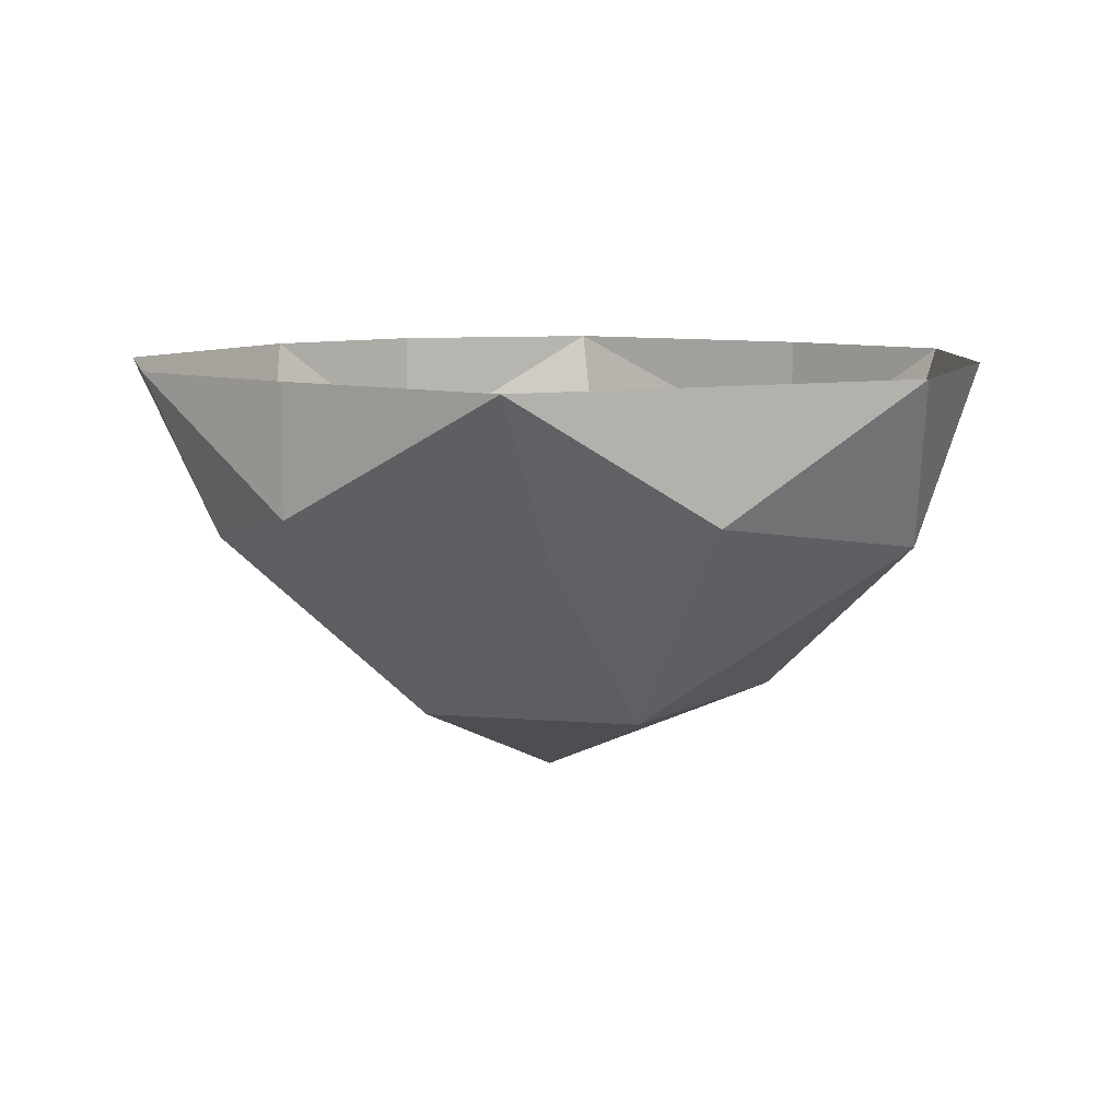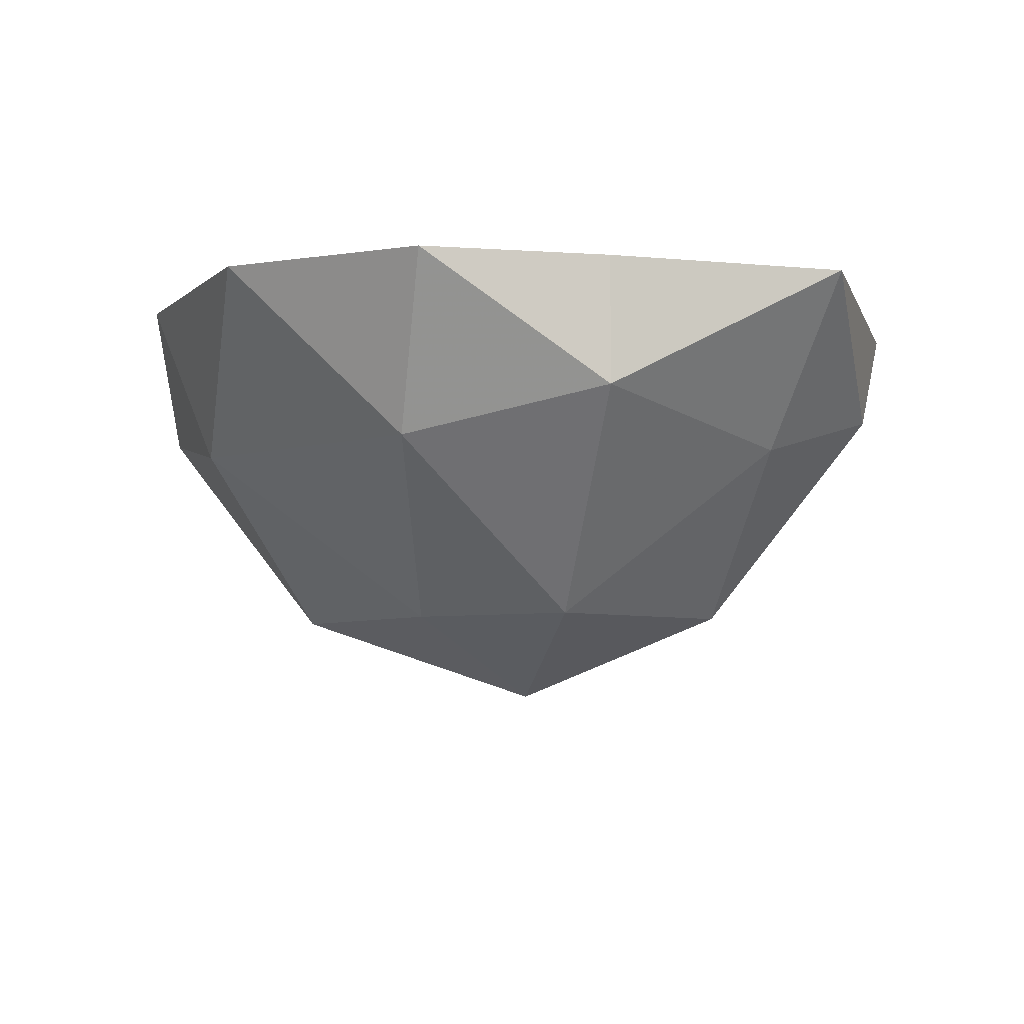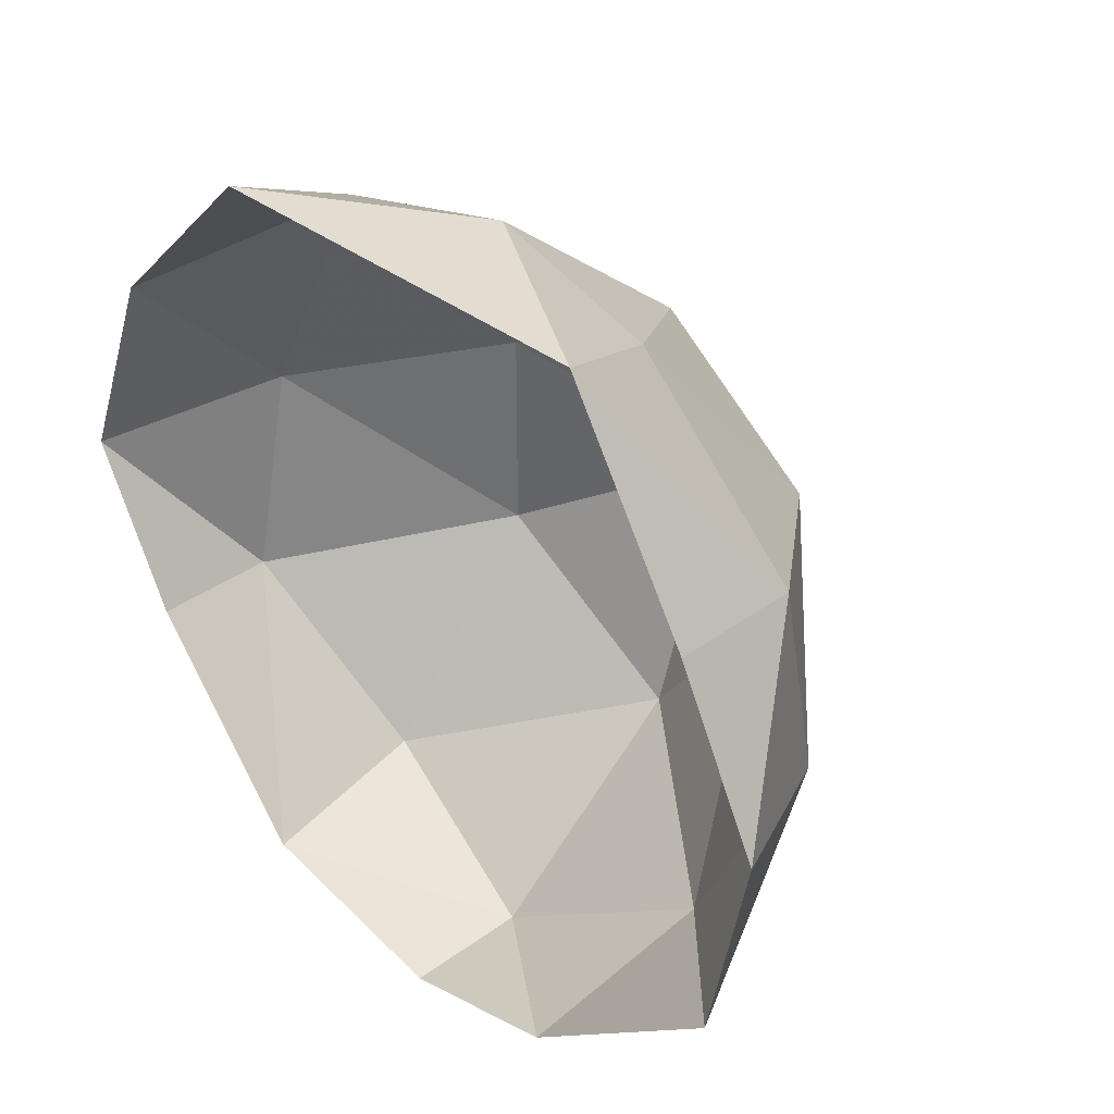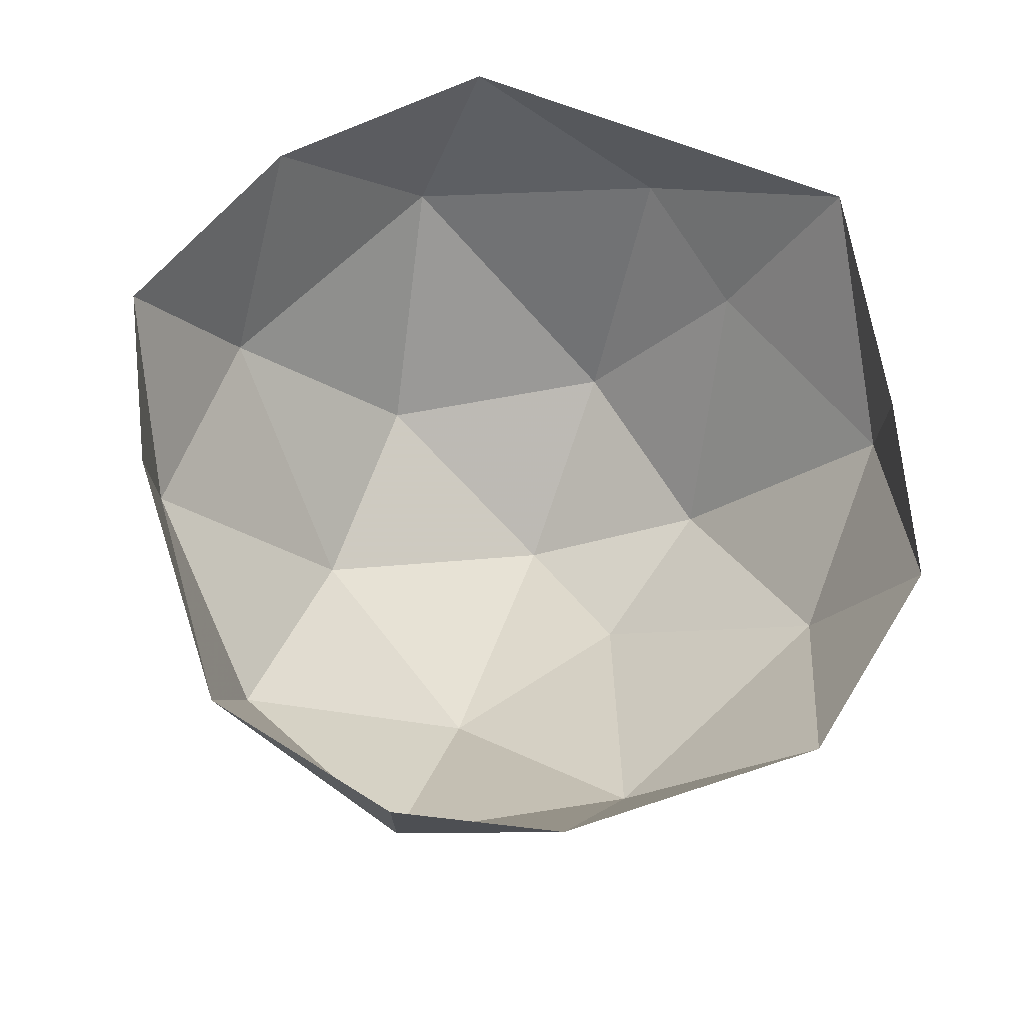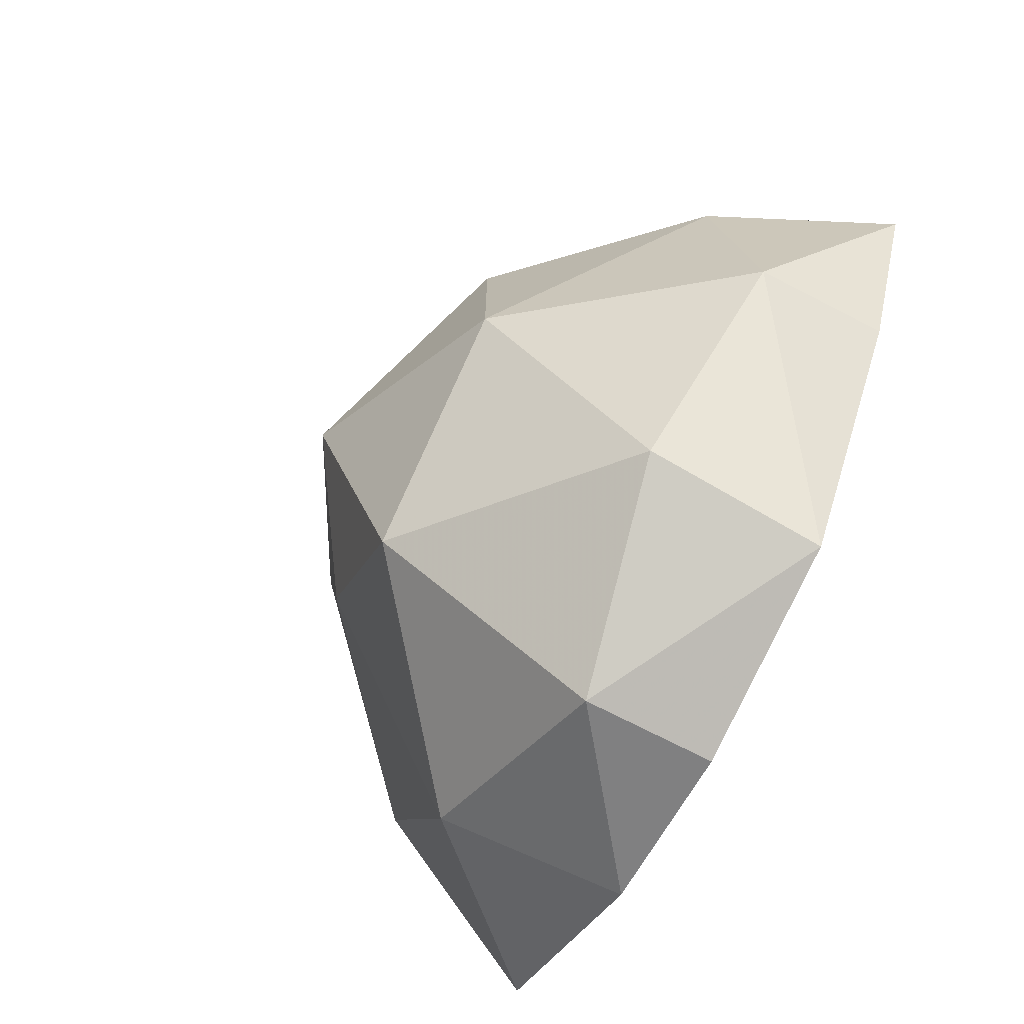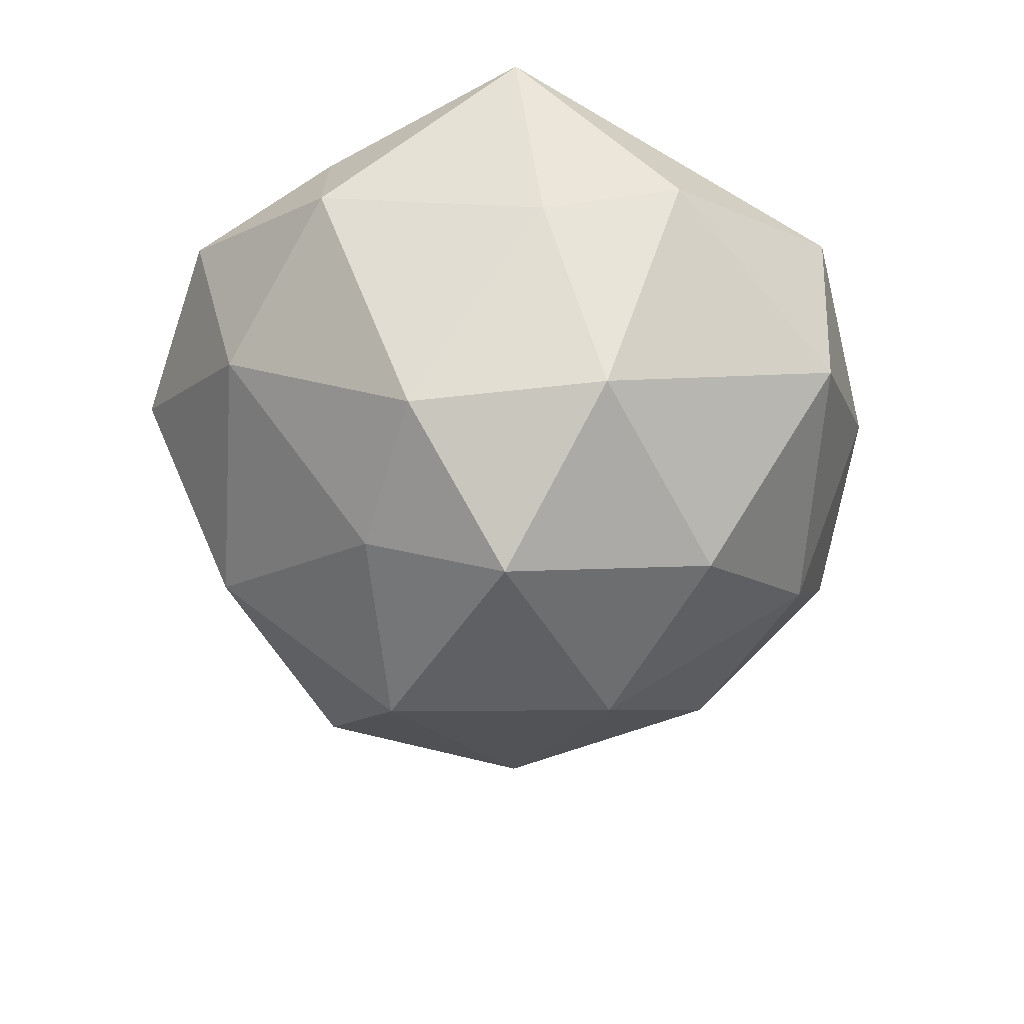
<metadata>
{"format":"obj","ext":"obj","renderer":"f3d","projection":"perspective","resolution":1024,"background":"white","views":[{"elev":8.7,"azim":156.1,"up":"+Z"},{"elev":-5.8,"azim":104.3,"up":"+Z"},{"elev":35.4,"azim":45.9,"up":"+Y"},{"elev":72.0,"azim":20.6,"up":"+Z"},{"elev":-73.7,"azim":-117.1,"up":"+Y"},{"elev":-65.1,"azim":149.4,"up":"+Z"}]}
</metadata>
<code>
v -1.922 -0.4531 0.1953
v -1.945 -0.4375 0.1797
v -1.914 -0.4219 0.1953
v -1.883 -0.4453 0.2266
v -1.906 -0.4922 0.2266
v -1.945 -0.4844 0.1953
v -1.984 -0.4609 0.1953
v -1.984 -0.4219 0.1953
v -1.945 -0.3984 0.1953
v -1.922 -0.3828 0.2266
v -1.883 -0.4062 0.2344
v -1.867 -0.4375 0.2578
v -1.875 -0.4766 0.2578
v -1.914 -0.5078 0.2578
v -1.945 -0.5156 0.2344
v -1.984 -0.5 0.2266
v -2.016 -0.4688 0.2344
v -2.016 -0.4297 0.2266
v -1.992 -0.3828 0.2266
v -1.945 -0.3672 0.2344
v -1.906 -0.3672 0.2578
v -1.883 -0.4062 0.2578
v -1.984 -0.3672 0.2578
v -1.945 -0.3672 0.2578
v -2.016 -0.3984 0.2578
v -2.031 -0.4375 0.2578
v -2.016 -0.4688 0.2578
v -1.984 -0.5078 0.2578
v -1.945 -0.5156 0.2578
f 1 2 3
f 1 3 4
f 2 8 9
f 2 9 3
f 3 9 10
f 3 10 11
f 3 11 4
f 4 11 12
f 4 12 13
f 8 19 9
f 9 19 20
f 9 20 10
f 10 20 21
f 10 21 11
f 11 21 22
f 11 22 12
f 23 24 20
f 23 20 19
f 23 19 25
f 21 20 24
f 1 4 5
f 1 5 6
f 1 6 2
f 2 6 7
f 2 7 8
f 4 13 5
f 5 13 14
f 5 14 15
f 5 15 6
f 6 15 16
f 6 16 7
f 7 16 17
f 7 17 18
f 7 18 8
f 8 18 19
f 25 19 18
f 25 18 26
f 26 18 17
f 26 17 27
f 27 17 28
f 28 17 16
f 28 16 15
f 28 15 29
f 29 15 14

</code>
